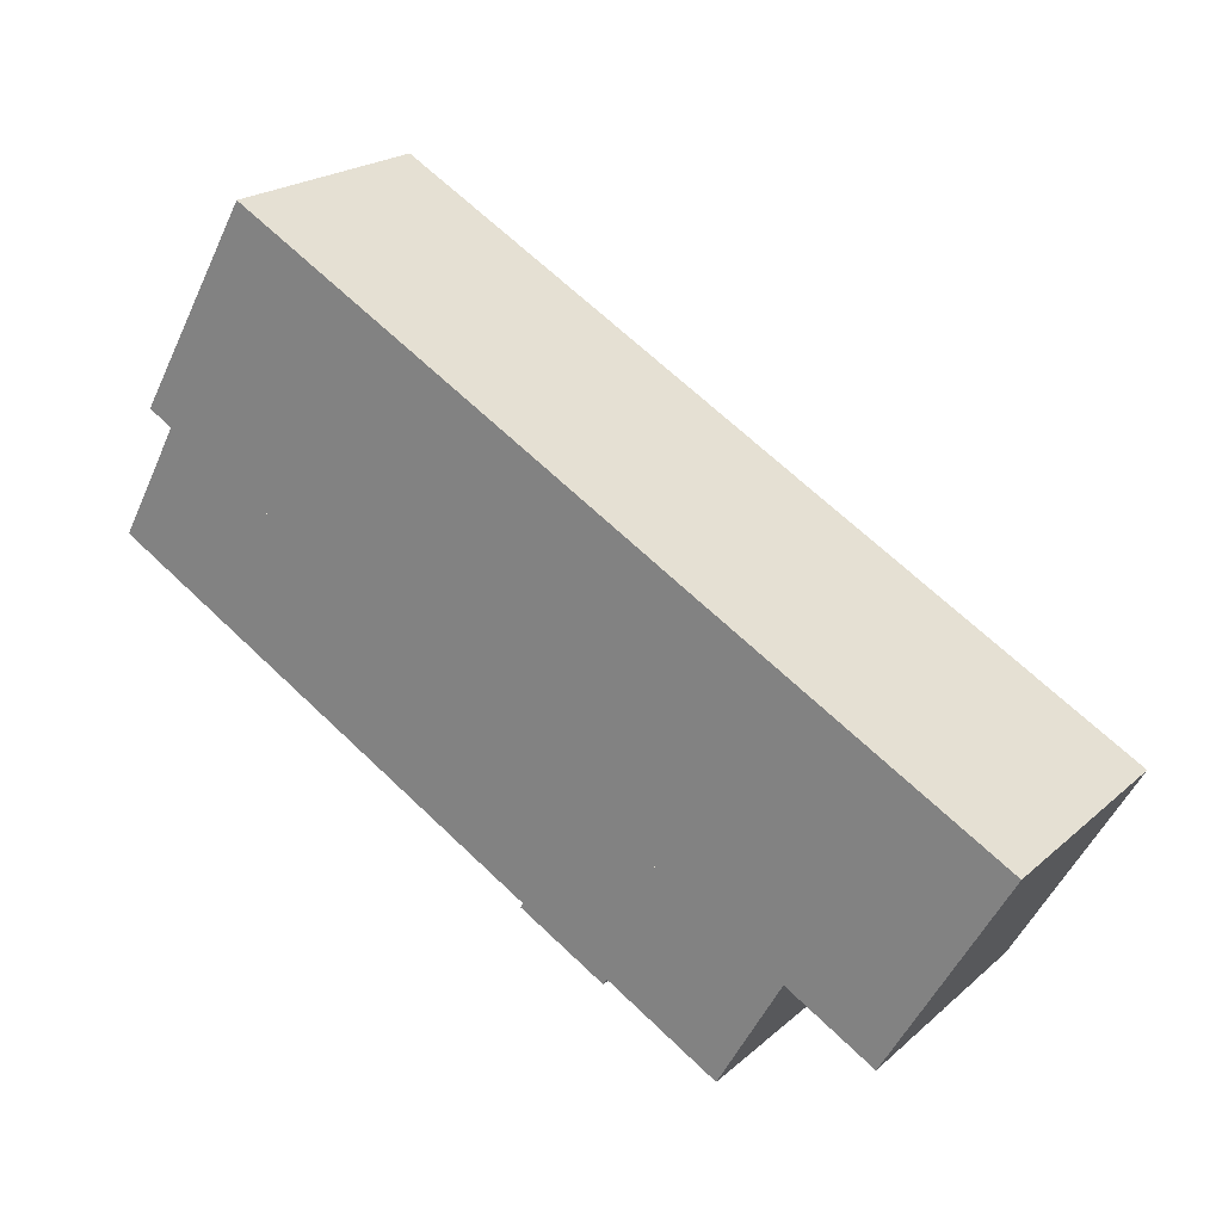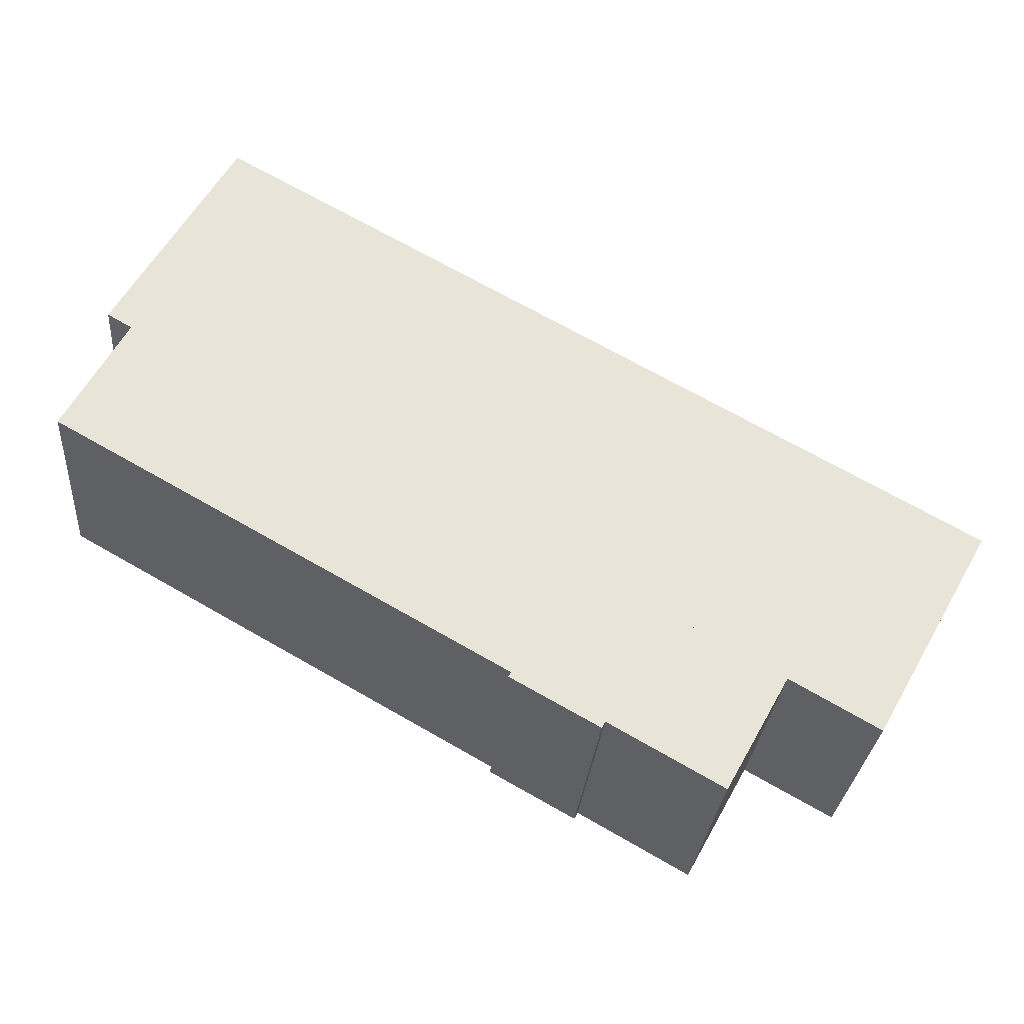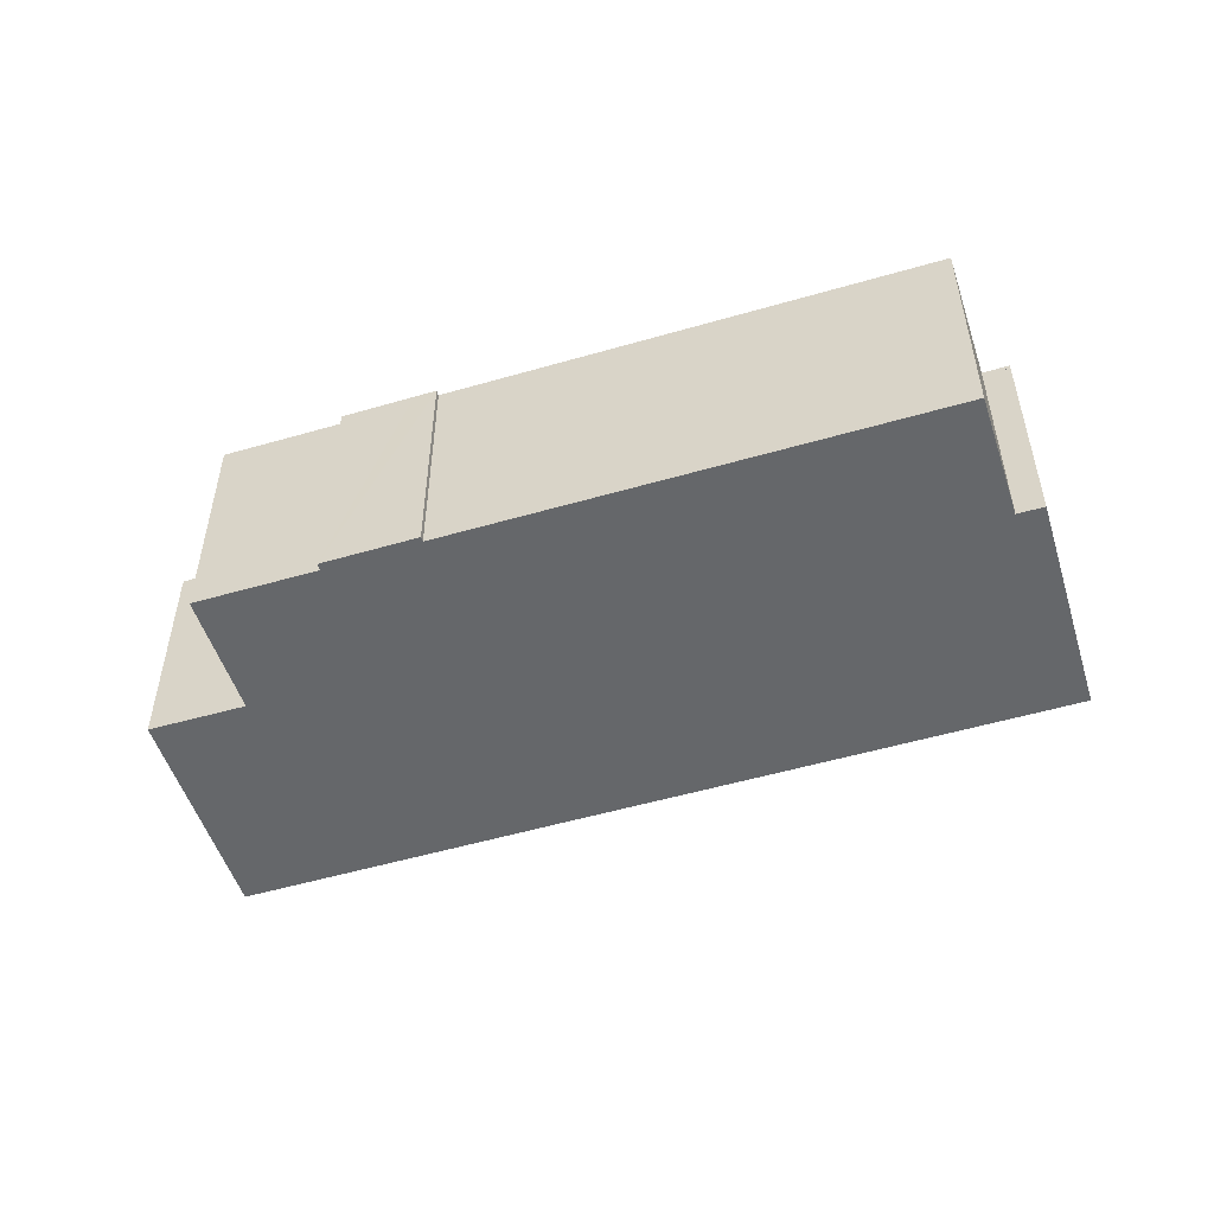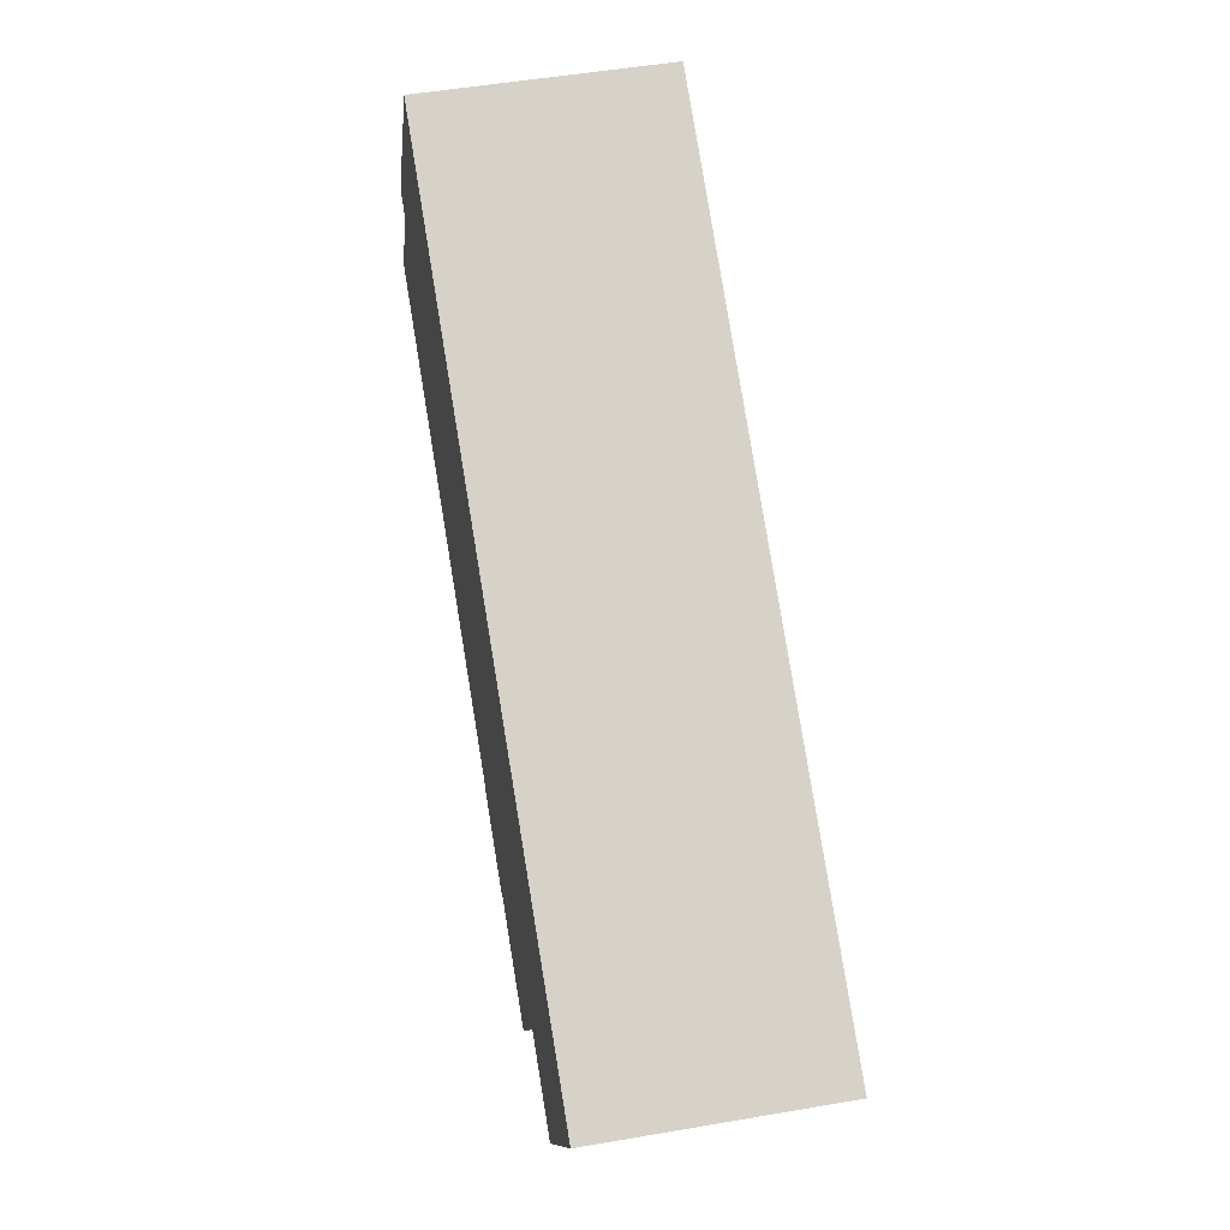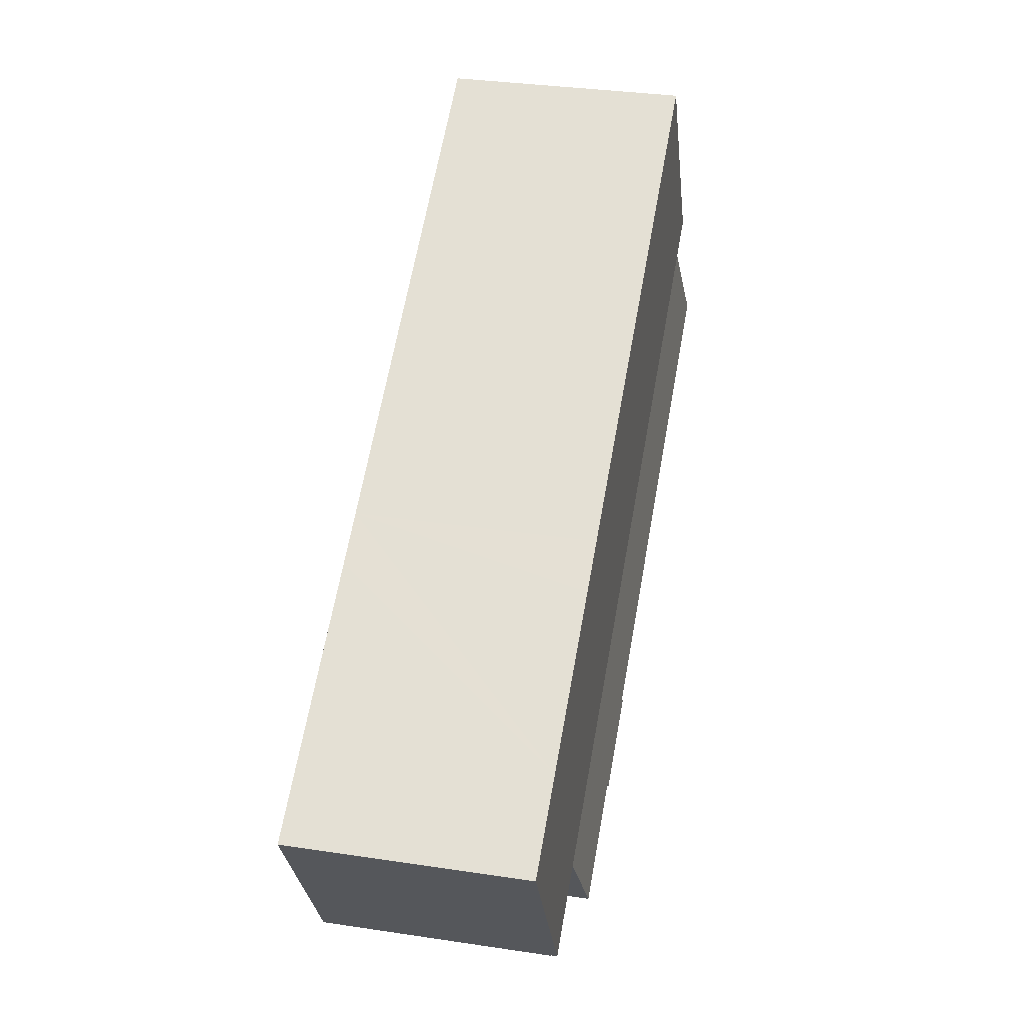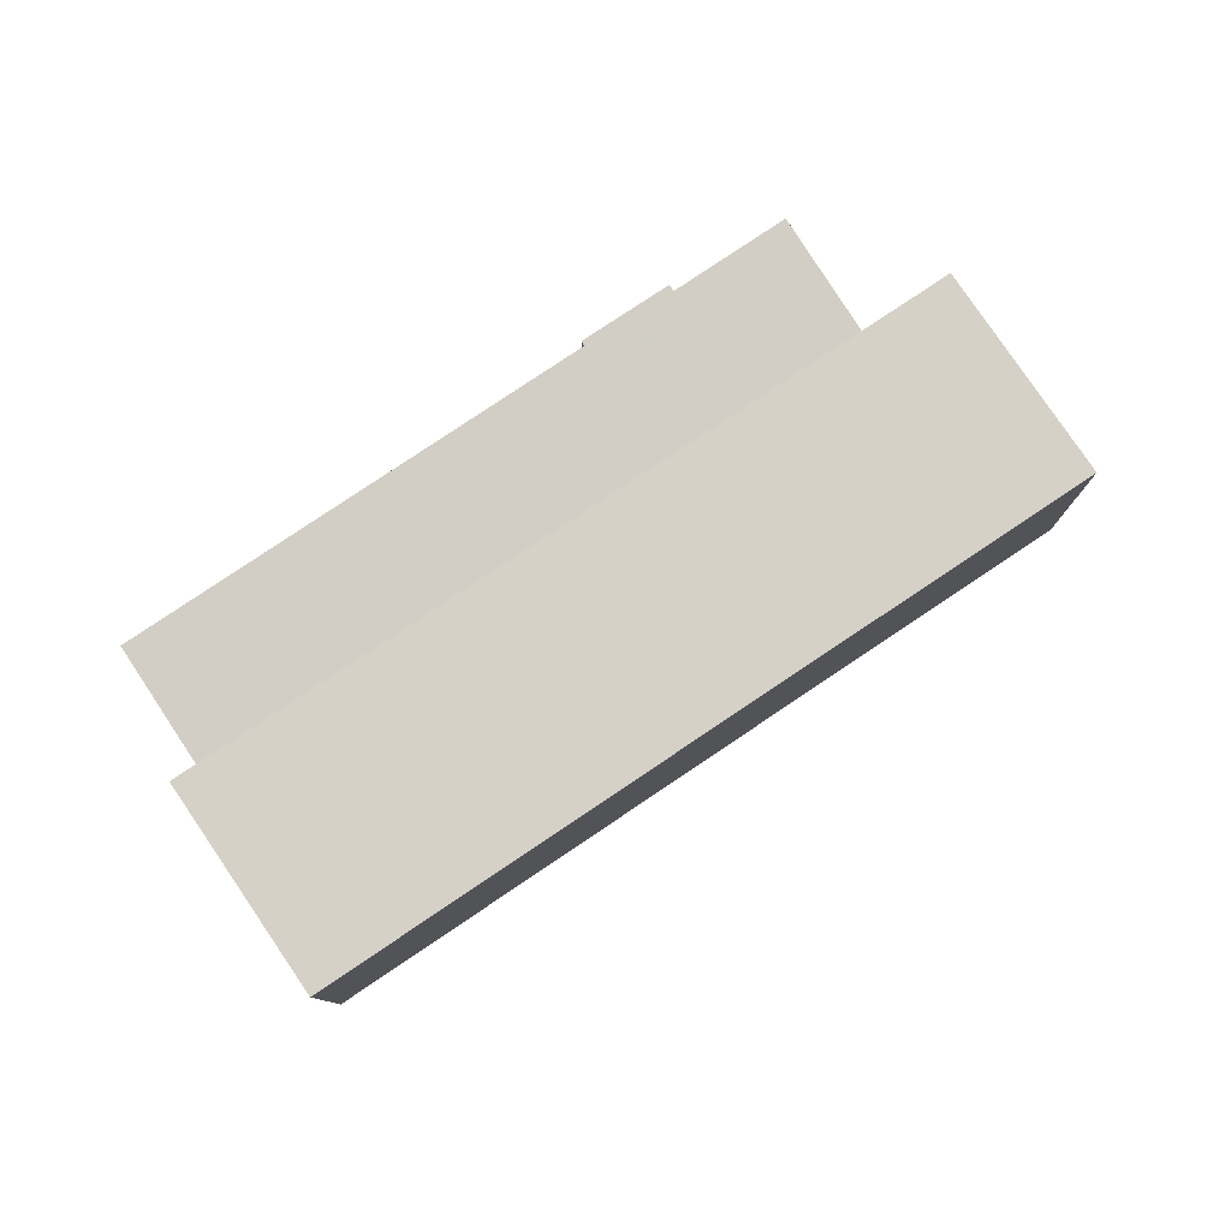
<metadata>
{"format":"obj","ext":"obj","renderer":"f3d","projection":"perspective","resolution":1024,"background":"white","views":[{"elev":21.5,"azim":34.1,"up":"+Z"},{"elev":-28.3,"azim":-4.6,"up":"+Z"},{"elev":-52.0,"azim":-133.1,"up":"+Y"},{"elev":50.6,"azim":79.3,"up":"+Z"},{"elev":33.6,"azim":101.6,"up":"+Z"},{"elev":79.0,"azim":-4.5,"up":"+Y"}]}
</metadata>
<code>
v  36.94 11.99 -12.97
v  41.54 12 -15.55
v  41.5 12 -15.62
v  1.995 12 6.649
v  3.231 12 5.884
v  1.977 12 6.618
v  0 12.6 7.716e-16
v  23.21 12.61 -13.14
v  23.08 12.63 -13.38
v  24.13 12.63 -13.97
v  27.81 12.6 -15.6
v  36.92 12 -13
v  33.64 12.6 -18.91
v  27.62 12.63 -15.93
v  1.995 -4.071e-16 6.649
v  36.94 7.942e-16 -12.97
v  41.54 9.524e-16 -15.55
v  41.5 9.566e-16 -15.62
v  33.64 1.158e-15 -18.91
v  36.92 7.958e-16 -13
v  27.62 9.755e-16 -15.93
v  27.81 9.553e-16 -15.6
v  23.08 8.196e-16 -13.38
v  24.13 8.555e-16 -13.97
v  23.21 8.048e-16 -13.14
v  0 0 0
v  3.231 -3.603e-16 5.884
v  1.977 -4.052e-16 6.618
v  8.101 12.31 17.25
v  36.94 12.31 -12.97
v  1.995 12.31 6.649
v  24.13 12.31 8.239
v  32.18 12.31 3.713
v  34.63 12.31 2.344
v  42.97 12.31 -2.326
v  41.54 12.31 -15.55
v  47.54 12.31 -4.884
v  8.101 -1.056e-15 17.25
v  24.13 -5.045e-16 8.239
v  32.18 -2.274e-16 3.713
v  34.63 -1.435e-16 2.344
v  42.97 1.424e-16 -2.326
v  47.54 2.991e-16 -4.884
g defaultobject
f 1 2 3
f 4 5 6
f 5 4 1
f 5 1 7
f 7 1 8
f 8 1 9
f 9 1 10
f 10 1 11
f 11 1 12
f 12 1 3
f 13 11 12
f 14 10 11
f 15 1 4
f 1 15 16
f 1 16 2
f 2 16 17
f 17 3 2
f 3 17 18
f 12 19 13
f 19 12 20
f 11 21 14
f 21 11 22
f 18 12 3
f 12 18 20
f 19 11 13
f 11 19 22
f 21 10 14
f 10 21 9
f 9 21 23
f 23 21 24
f 25 7 8
f 7 25 26
f 27 6 5
f 6 27 28
f 23 8 9
f 8 23 25
f 26 5 7
f 5 26 27
f 28 4 6
f 4 28 15
f 25 27 26
f 24 25 23
f 27 15 28
f 15 27 16
f 16 27 25
f 16 25 24
f 16 24 22
f 22 24 21
f 16 22 20
f 20 22 19
f 16 20 18
f 16 18 17
f 29 30 31
f 30 29 32
f 30 32 33
f 30 33 34
f 30 34 35
f 30 35 36
f 36 35 37
f 38 32 29
f 32 38 39
f 32 39 33
f 33 39 40
f 33 40 34
f 34 40 35
f 35 40 41
f 35 41 42
f 35 42 37
f 37 42 43
f 43 36 37
f 36 43 17
f 17 30 36
f 30 17 31
f 31 17 16
f 31 16 15
f 15 29 31
f 29 15 38
f 16 38 15
f 38 16 17
f 38 17 40
f 40 17 43
f 38 40 39
f 40 43 42
f 40 42 41

</code>
